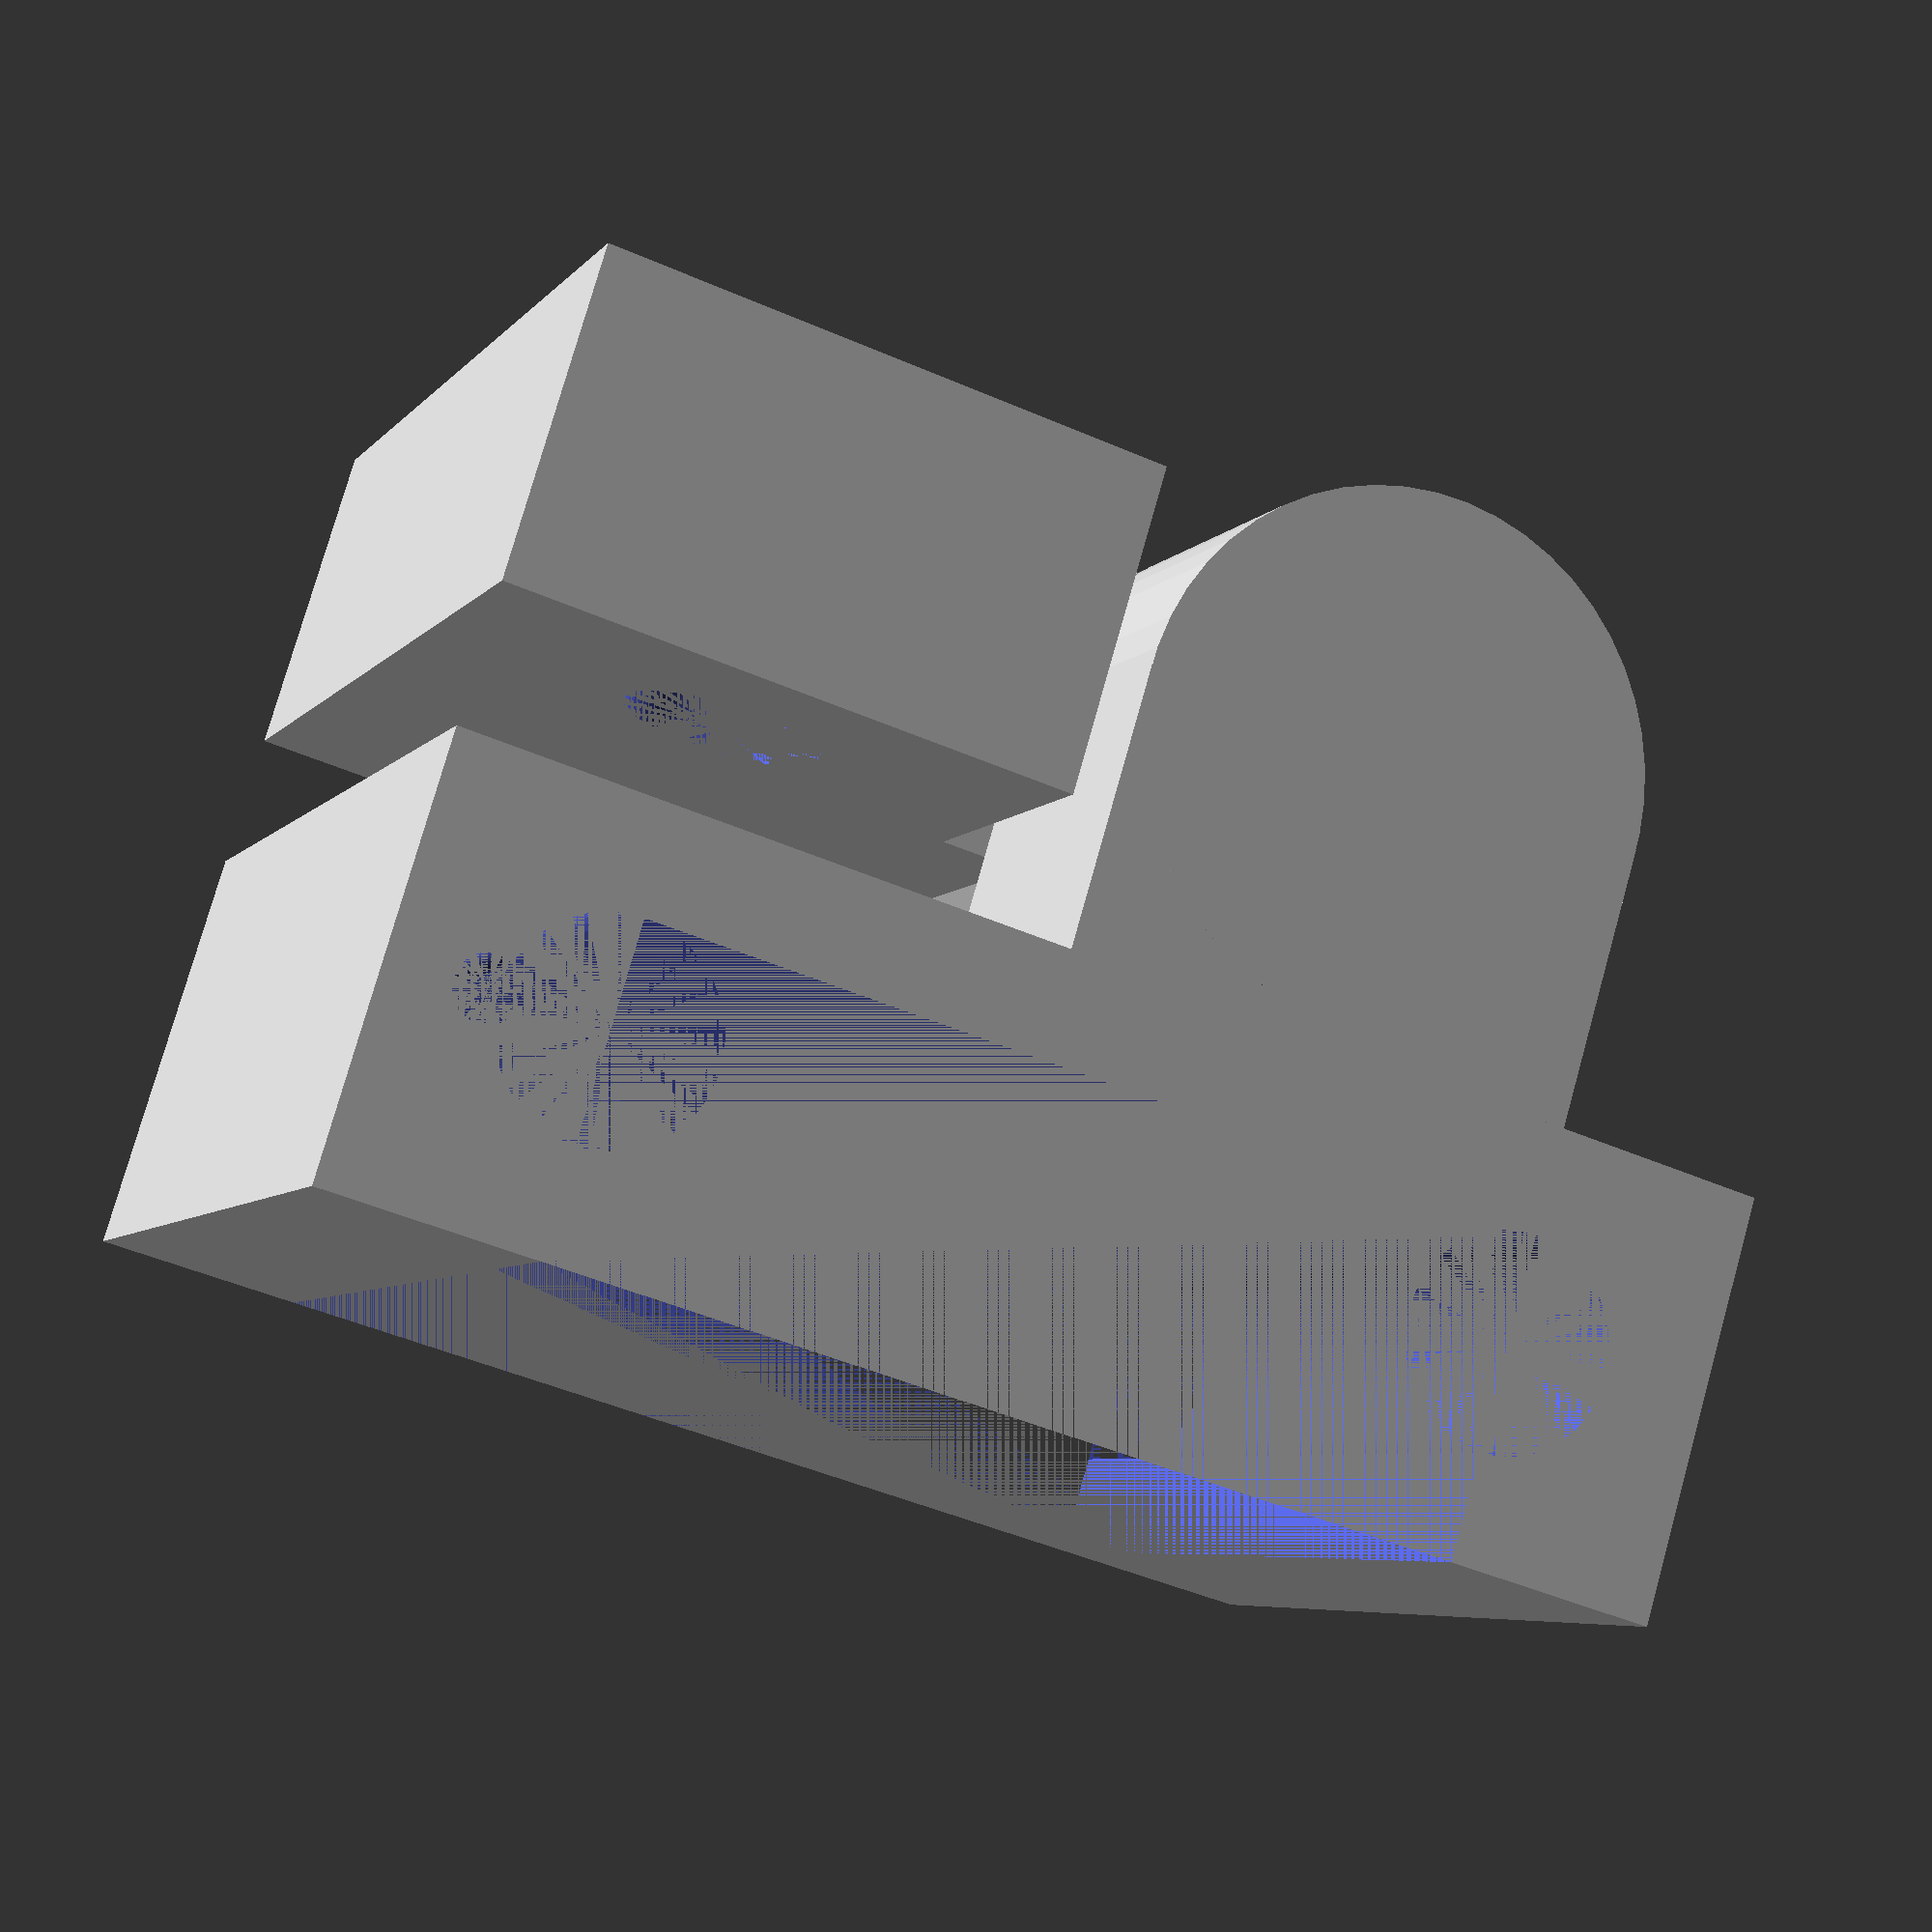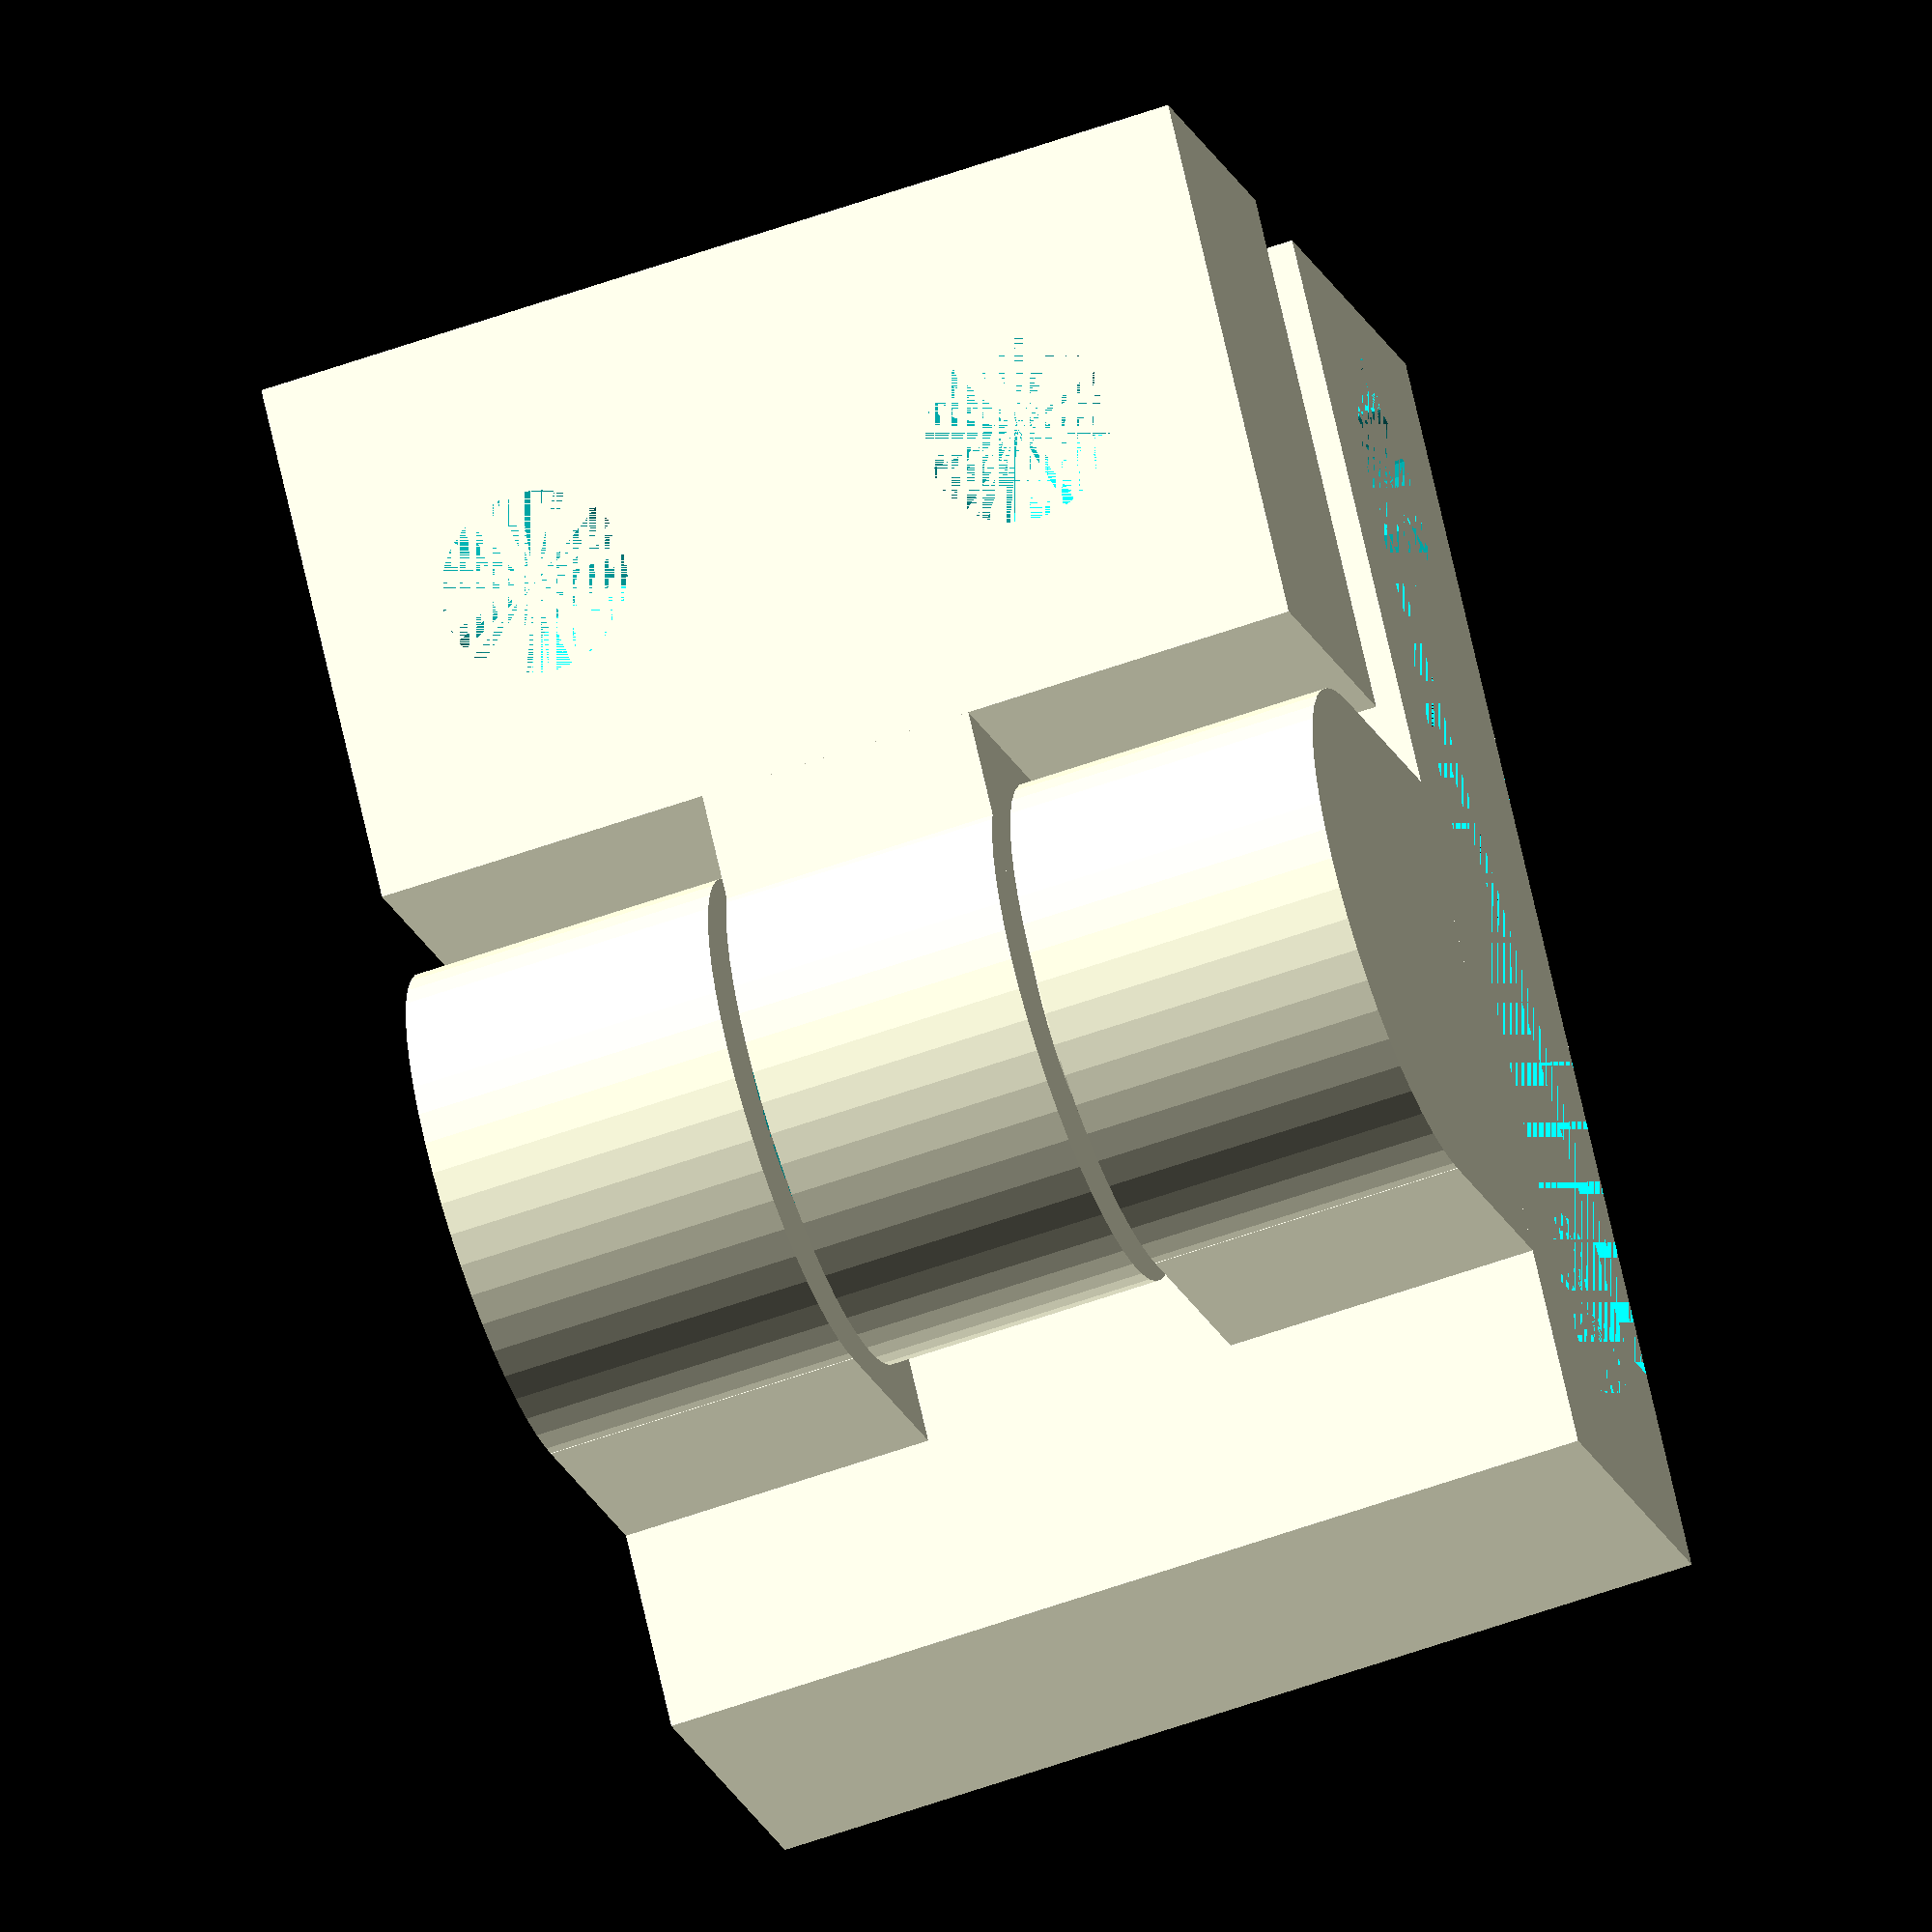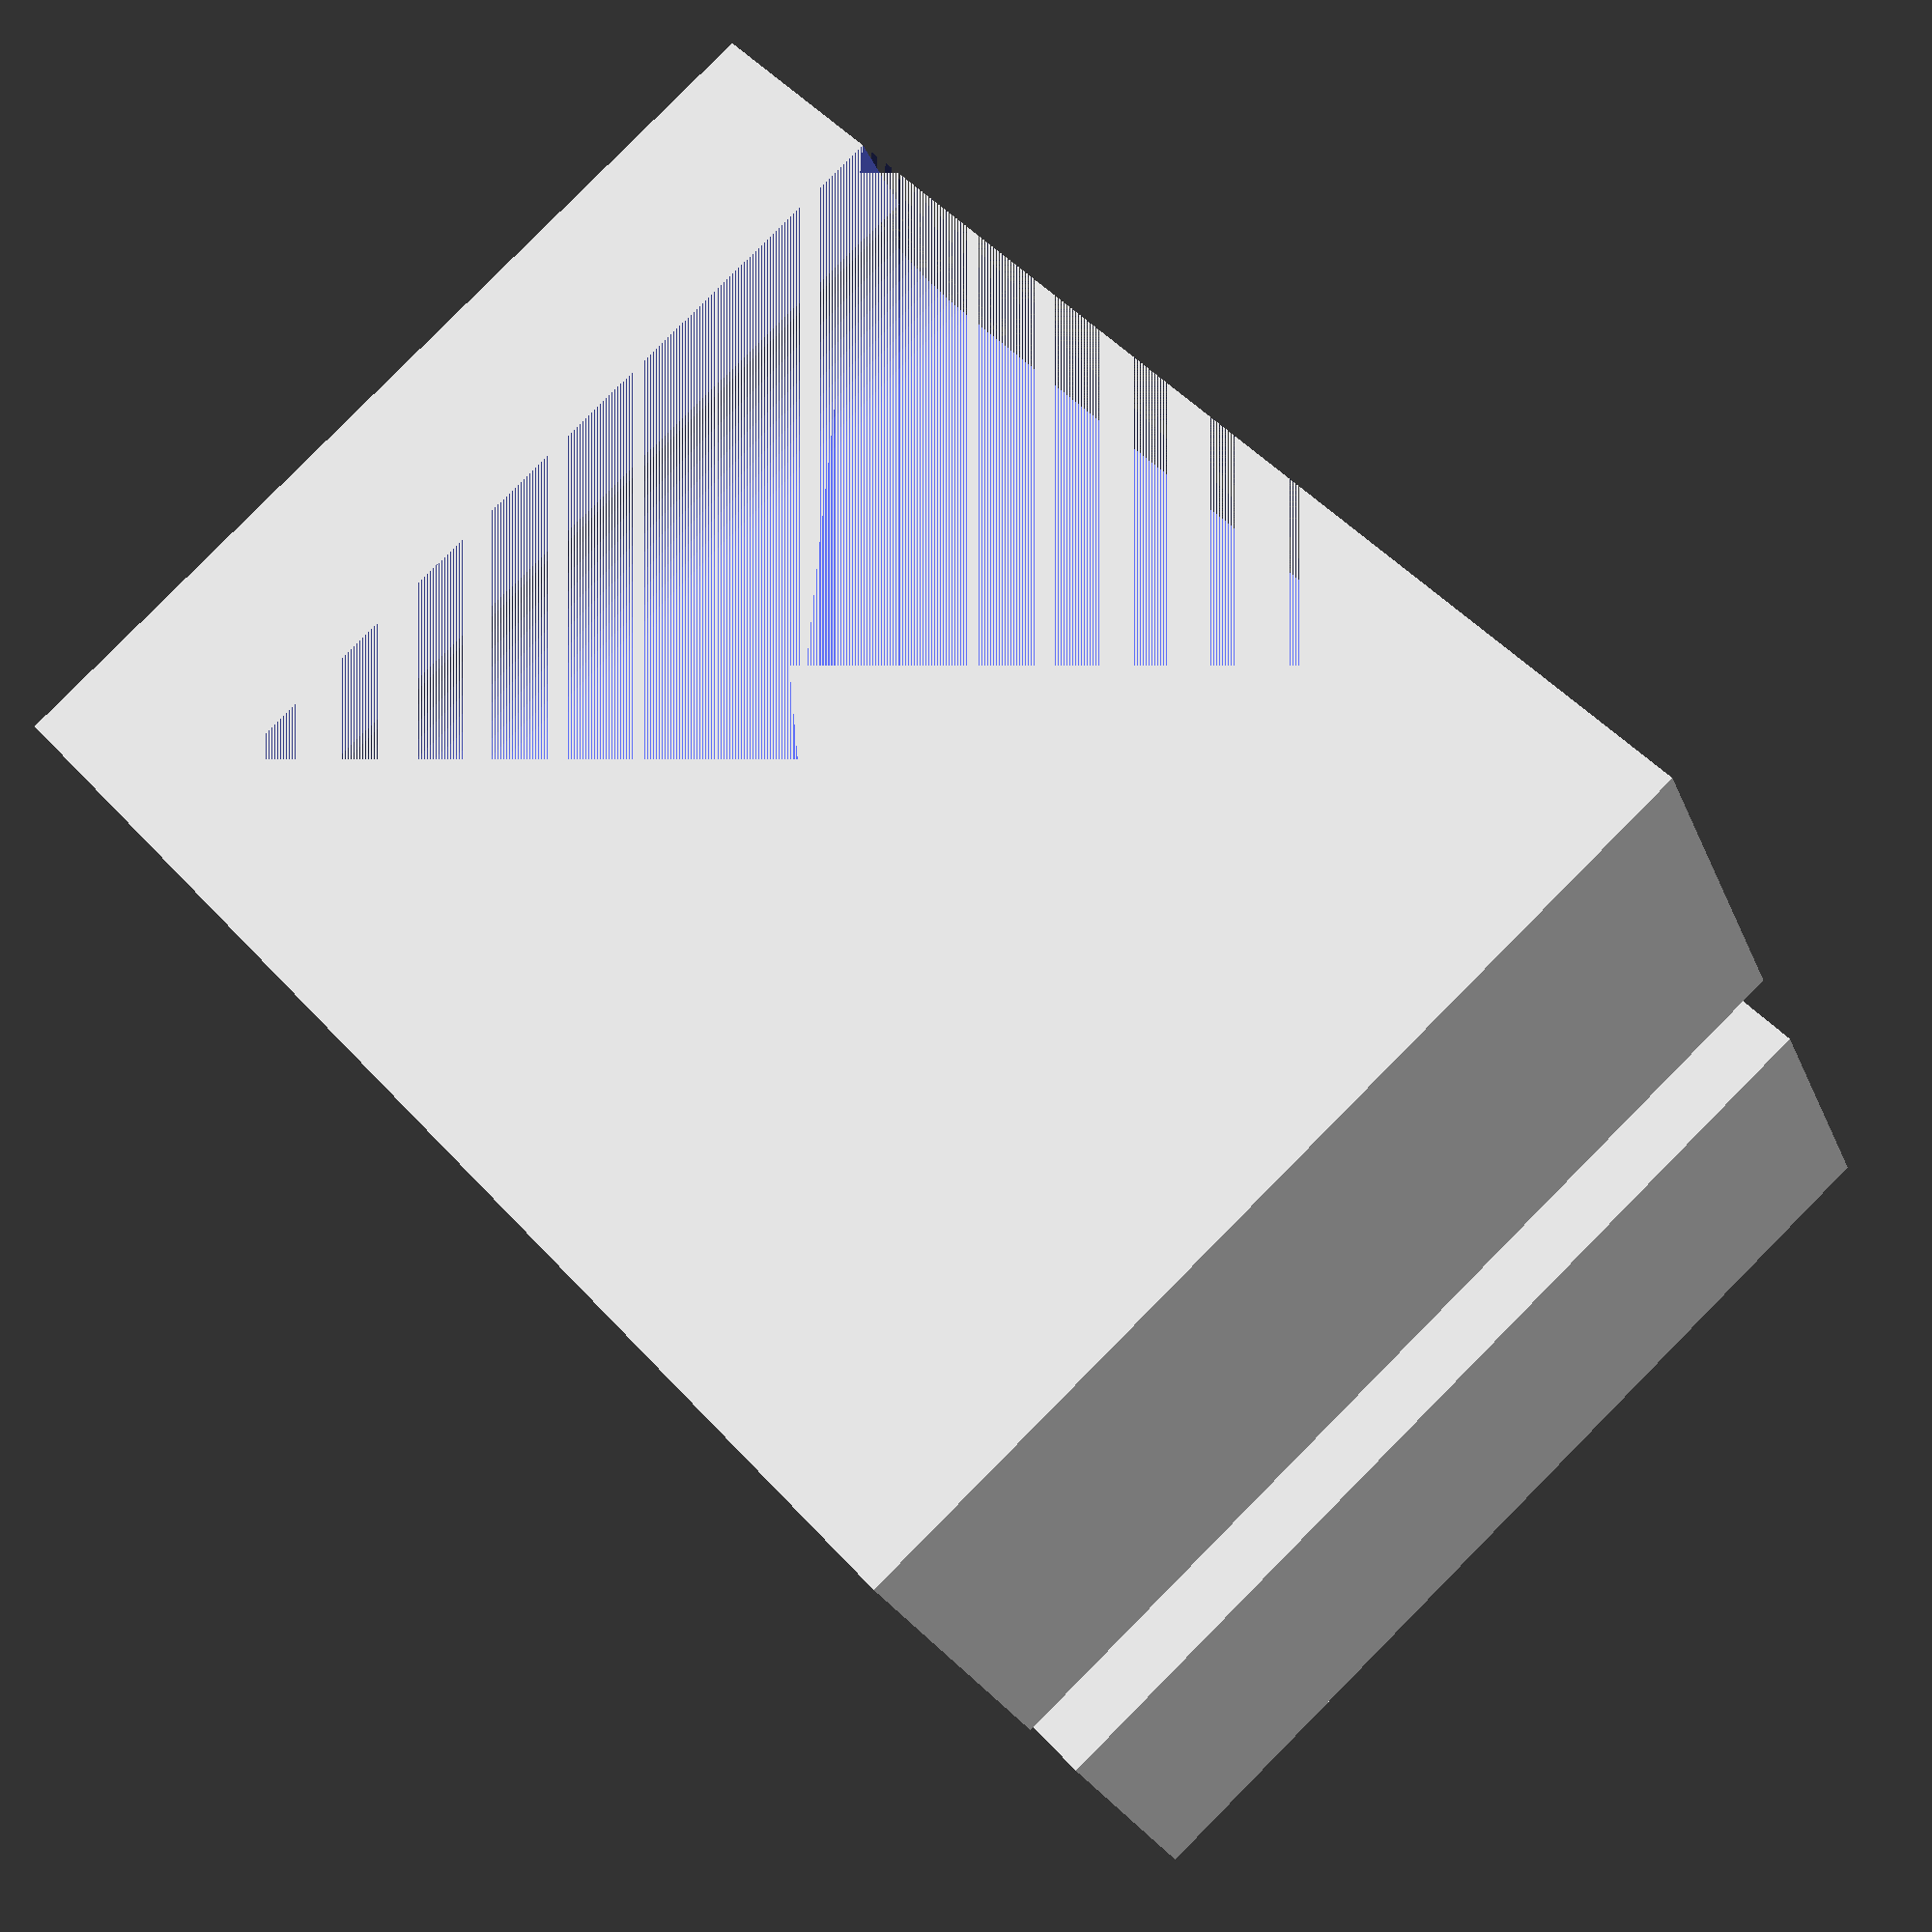
<openscad>
// Diameter of the large wires that make up the lip
wireWidth=6.5;
// Add a notch in the clip so it has flex and doesn't break while putting it on
doFlexNotch=true;
// Distance between the outer edges of the two large wires that make up the lip
lipWidth=34.5;
// how wide the hinge and clip will be
width = 30;
// how much space to leave between hinge pieces
spaceTolerance=0.6;
// how big to make the pin of the hinge
pinDiameter=10;
// how thick the walls of the barrel will be
barrelThickness=3;
// Diameter of the holes in the hinge
hingeHoleDiameter=6;

module clip(_lip_width, _wire_radius, _do_flex_notch, _width, _wire_spacing, _small_wire_width) {
    difference() {
        cube([_wire_radius*4, _lip_width+(2*_wire_radius), _width]);
        translate([_wire_radius, _wire_radius*2, 0]) cube([_wire_radius*3, _lip_width-(2*_wire_radius), _width]);
        translate([_wire_radius*2, _wire_radius*2, 0]) cylinder(r=_wire_radius, h=_width, $fn=50);
        translate([_wire_radius*2,_lip_width, 0]) cylinder(r=_wire_radius, h=_width, $fn=50);
        if(_do_flex_notch) {
                translate([_wire_radius*2, _wire_radius*.9, 0]) cylinder(r=_wire_radius*0.3, h=_width, $fn = 50);
        }
        //comming soon
        if(_wire_spacing < _wire_radius) {
        }
    }
}
clip(lipWidth, wireWidth/2, doFlexNotch, width, wireSpacing, smallWireWidth);


module hinge(_space_tolerance,_pin_diameter, _barrel_thickness,_lip_width,_hinge_hole_diameter) {
    _barrelRadius = _pin_diameter/2+_barrel_thickness;
    _hingeY = _lip_width-_barrelRadius;
    _hingeX = -1*(_pin_diameter/2+_barrel_thickness + _space_tolerance);
    // clip part
    //bottom
    translate([_hingeX,_hingeY-_barrelRadius, 0])
        cube([_pin_diameter/2+_barrel_thickness+_space_tolerance,_pin_diameter+2*_barrel_thickness, width/3]);
    translate([_hingeX,_hingeY, 0])
        cylinder(r=_pin_diameter/2+_barrel_thickness, h=width/3, $fn=50);
    //top
    translate([_hingeX,_hingeY-_barrelRadius, 2*width/3])
        cube([_pin_diameter/2+_barrel_thickness+_space_tolerance,_pin_diameter+2*_barrel_thickness, width/3]);
    translate([_hingeX,_hingeY,  2*width/3])
        cylinder(r=_pin_diameter/2+_barrel_thickness, h=width/3, $fn=50);
    //shaft
    translate([_hingeX,_hingeY, 0])
        cylinder(r=_pin_diameter/2-_space_tolerance, h=width, $fn=50);
    //moving part
    difference() {
        union() {
            translate([_hingeX,_hingeY, width/3+_space_tolerance])
                cylinder(r=_pin_diameter/2+_barrel_thickness, h=width/3-2*_space_tolerance, $fn=50);
            translate([2*_hingeX+_barrel_thickness,0, width/3+_space_tolerance])
                cube([_pin_diameter,_lip_width-((_pin_diameter)/2+_barrel_thickness), width/3-2*_space_tolerance]);
            translate([2*_hingeX+_barrel_thickness,0, 0])
                cube([_pin_diameter,_lip_width-2*((_pin_diameter)/2+_barrel_thickness+_space_tolerance), width]);
        }
        translate([_hingeX,_hingeY, width/3])
            cylinder(r=_pin_diameter/2, h=width/3, $fn=50);
        translate([_hingeX*2+_barrel_thickness,_hingeY/3, width/3-_hinge_hole_diameter/2])
            rotate([0,90,0])
                cylinder(r=_hinge_hole_diameter/2,h=_pin_diameter,$fn=50);
        translate([_hingeX*2+_barrel_thickness,_hingeY/3, 2*width/3+_hinge_hole_diameter/2])
            rotate([0,90,0])
                cylinder(r=_hinge_hole_diameter/2,h=_pin_diameter,$fn=50);
    }
    
}
hinge(spaceTolerance,pinDiameter, barrelThickness, lipWidth, hingeHoleDiameter);
</openscad>
<views>
elev=6.2 azim=106.8 roll=339.6 proj=p view=wireframe
elev=238.3 azim=38.6 roll=69.7 proj=o view=solid
elev=276.1 azim=242.8 roll=44.7 proj=p view=solid
</views>
